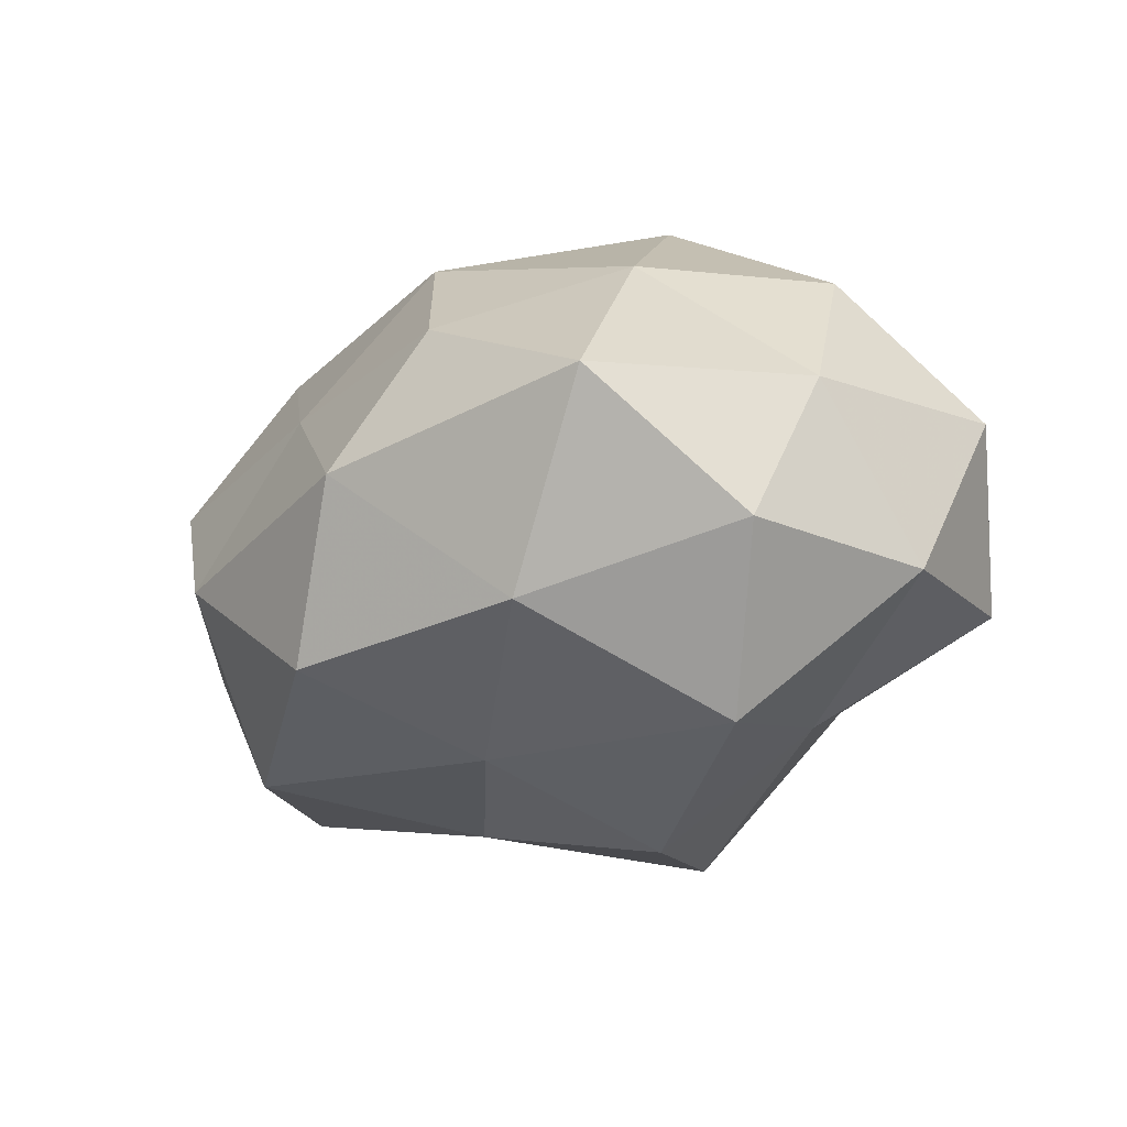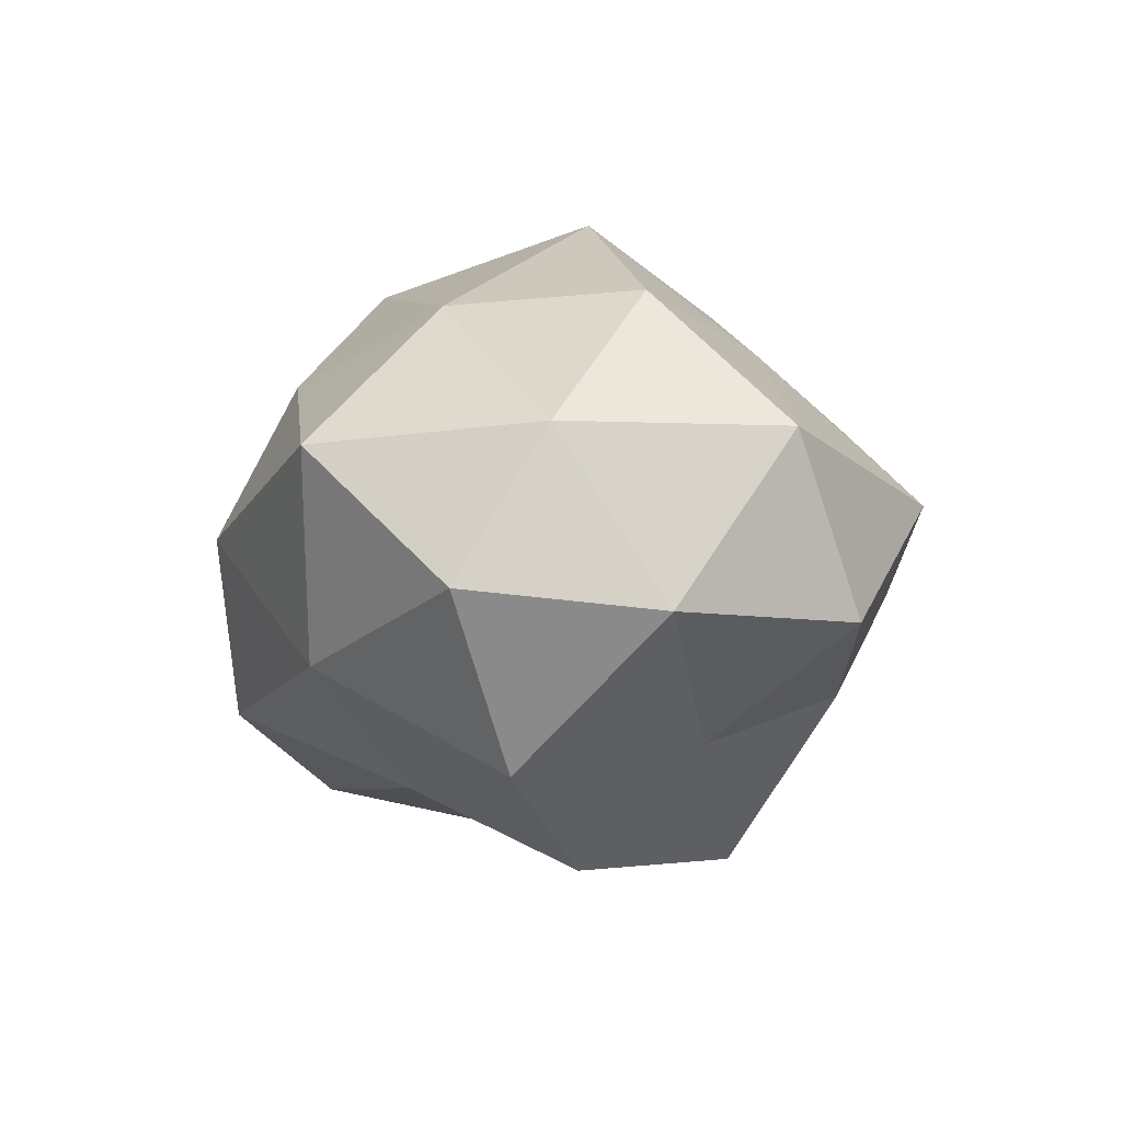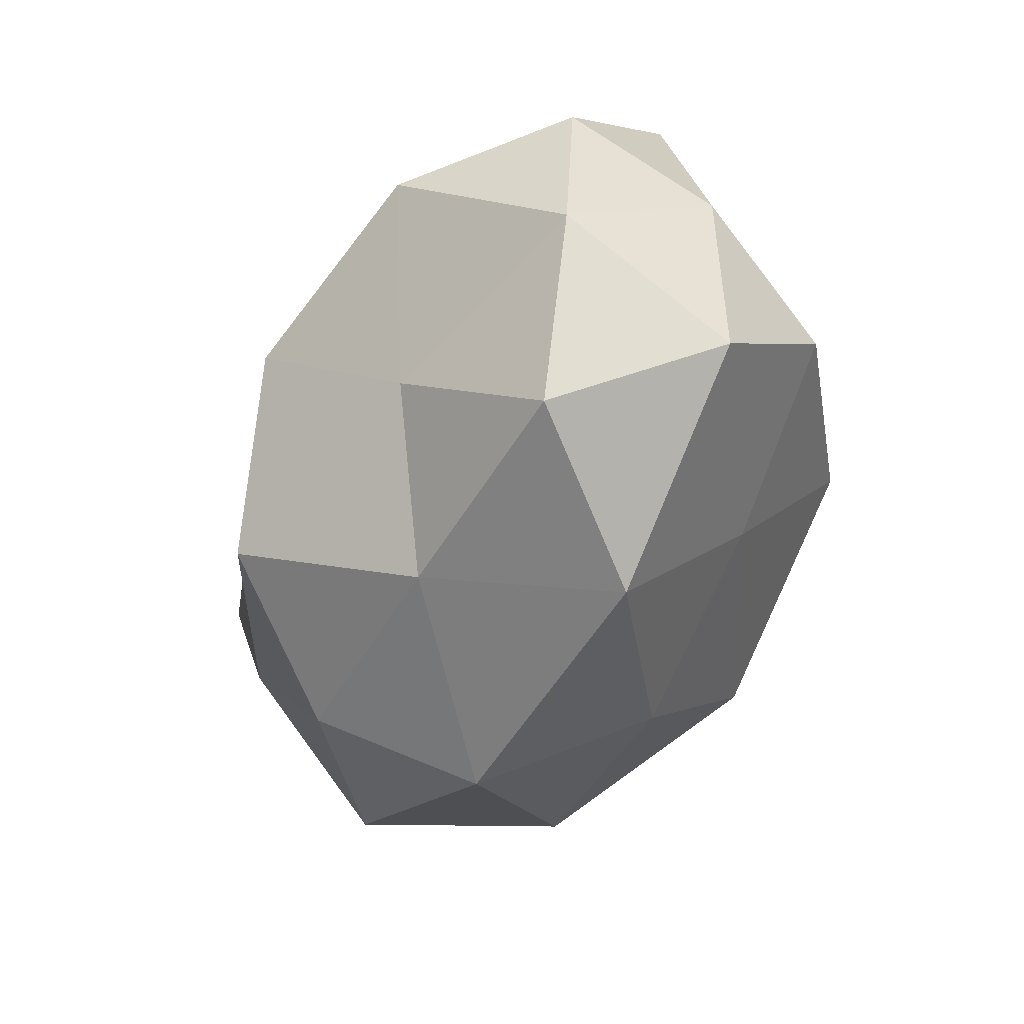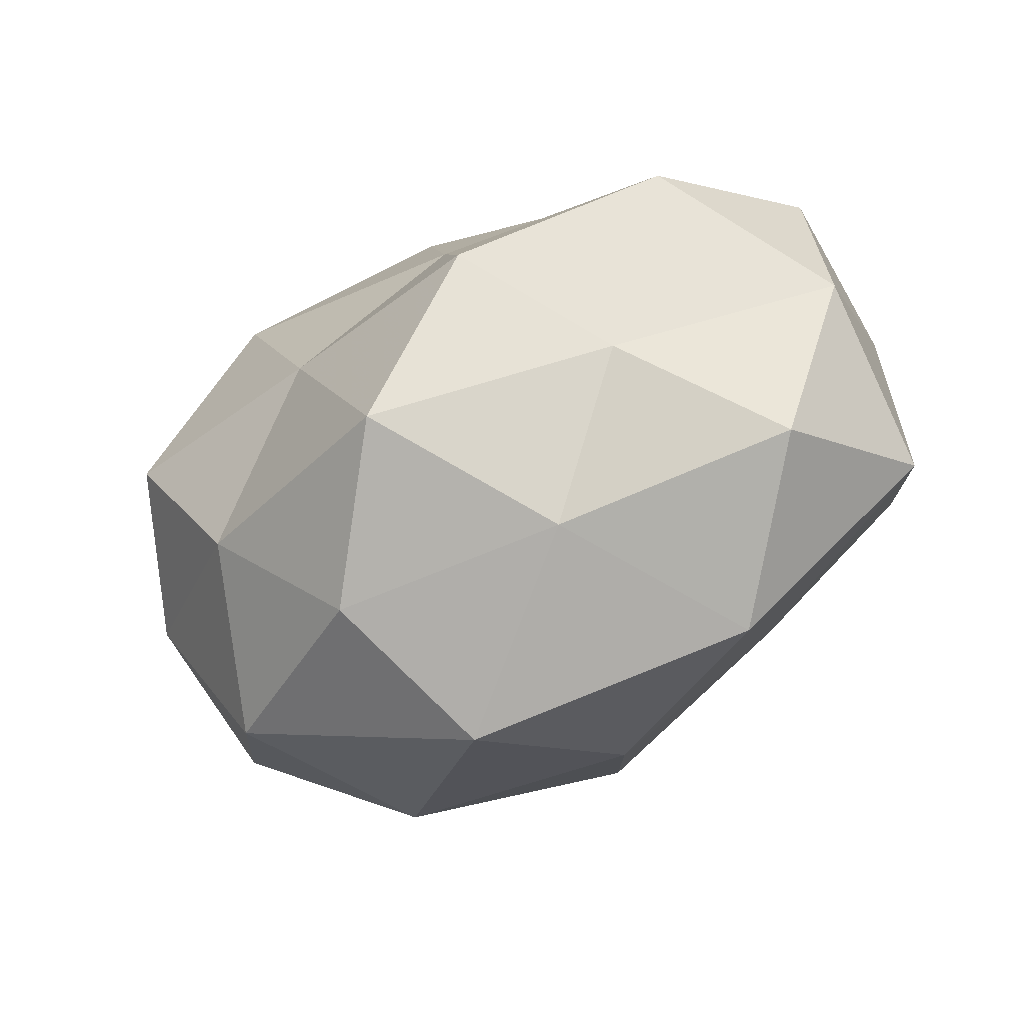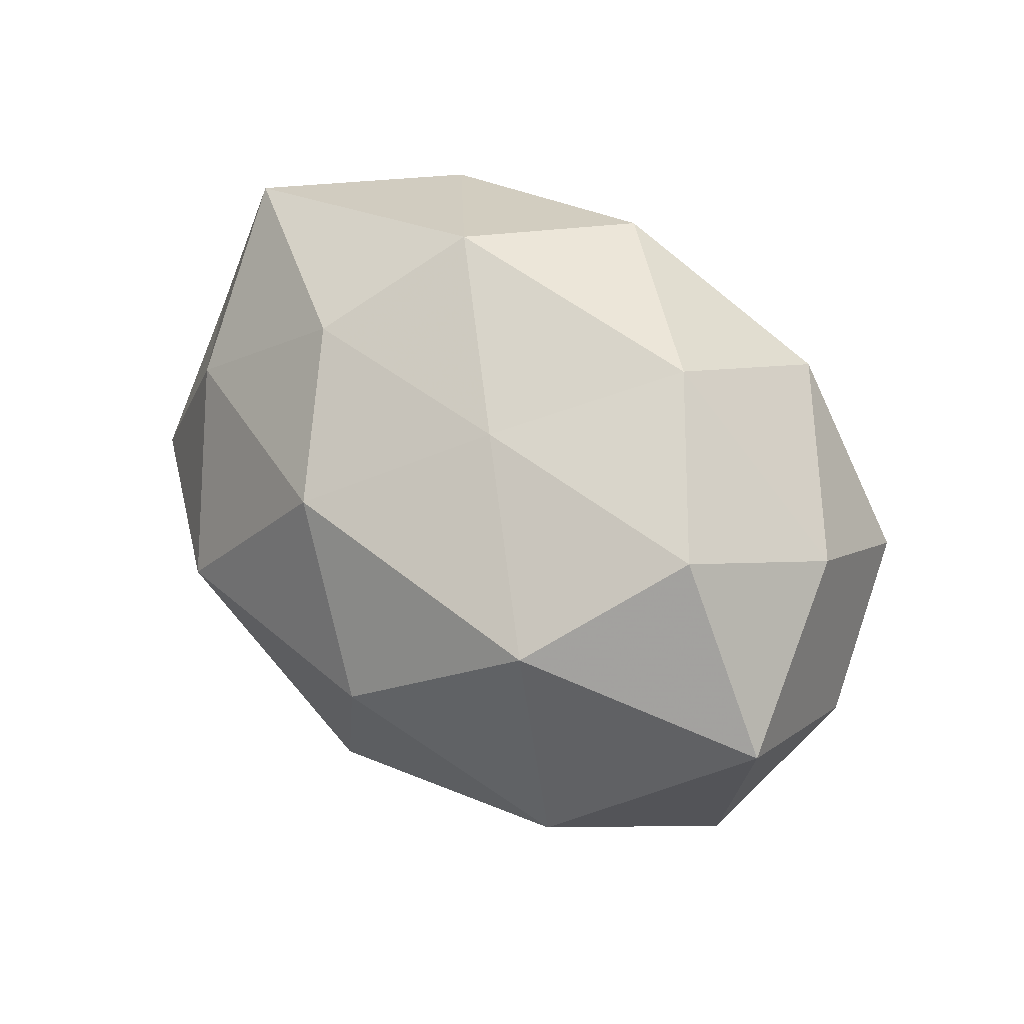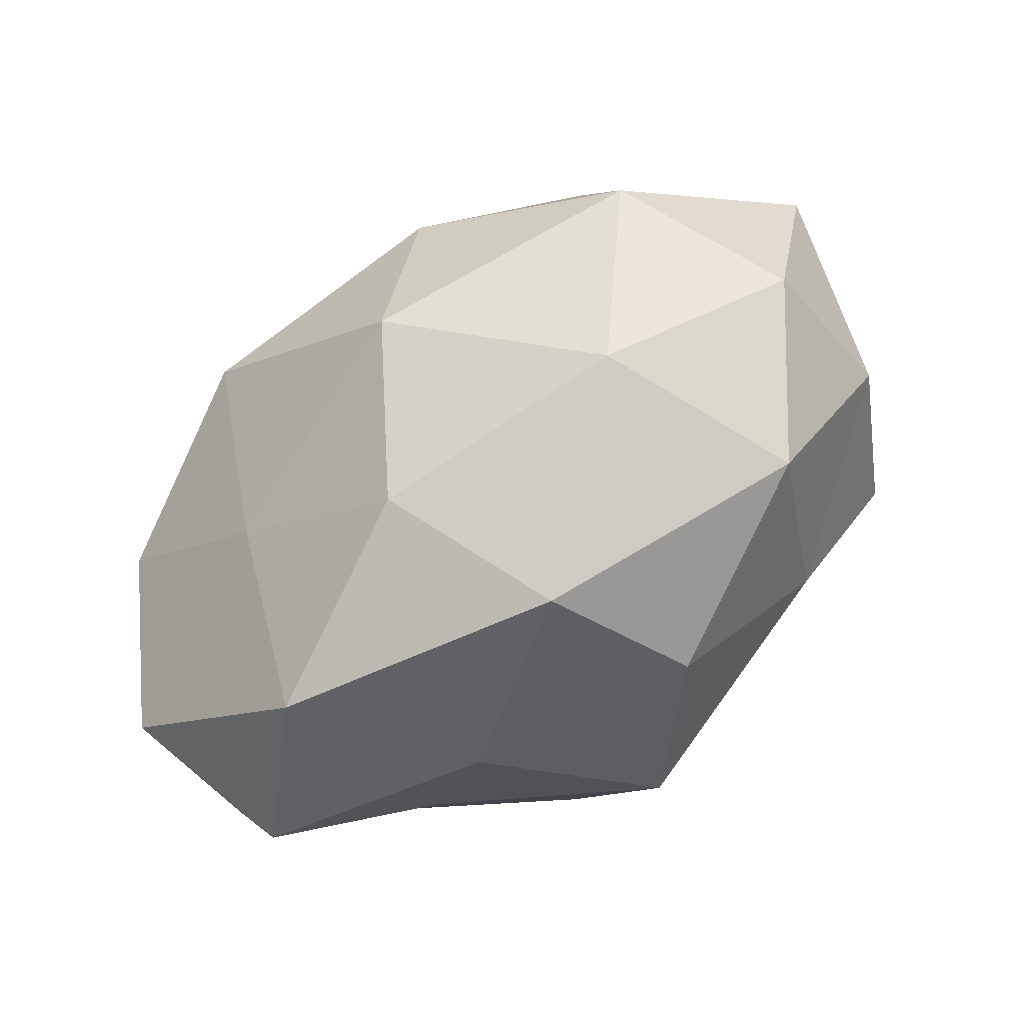
<metadata>
{"format":"obj","ext":"obj","renderer":"f3d","projection":"perspective","resolution":1024,"background":"white","views":[{"elev":-15.1,"azim":-132.4,"up":"+Z"},{"elev":-6.2,"azim":-99.2,"up":"+Z"},{"elev":-41.2,"azim":-107.9,"up":"+Y"},{"elev":-48.5,"azim":-146.3,"up":"+Y"},{"elev":45.6,"azim":48.8,"up":"+Y"},{"elev":-77.5,"azim":36.9,"up":"+Y"}]}
</metadata>
<code>
v -0.05343 -0.003903 -0.01086
v 0.03843 -0.01007 0.02686
v 0.05591 0.00591 0.00966
v -0.03097 0.01763 0.02512
v -0.02662 0.03179 -0.01522
v 0.04183 0.02741 0.008749
v -0.04979 0.01891 -0.008467
v 0.02531 0.03726 -0.005705
v -0.00663 0.04185 0.001084
v 0.01341 0.03108 0.01436
v -0.0001608 0.02141 0.03256
v -0.01627 -0.0001725 -0.03796
v -0.01706 -0.03122 -0.01741
v -0.04252 -0.003319 0.0252
v -0.05218 -0.0176 0.009007
v 0.05007 -0.007288 -0.01206
v 0.002284 0.03867 -0.01927
v 0.02591 -0.03287 0.01421
v 0.04651 0.01811 -0.01064
v 0.02801 -0.01603 -0.02721
v -0.007039 0.01866 -0.02831
v -0.002748 -0.02113 -0.03679
v -0.01307 0.03279 0.01861
v -0.04517 -0.02619 -0.01107
v -0.05005 0.008373 0.009256
v -0.02924 -0.01239 -0.02367
v -0.004985 -0.03579 0.01642
v 0.04823 -0.01786 0.006462
v 0.03335 0.01721 0.02711
v 0.01196 0.002367 -0.03322
v 0.01111 -0.03366 -0.02229
v 0.005557 -0.02143 0.03264
v 0.03552 -0.03136 -0.009666
v 0.01422 0.001753 0.03772
v -0.01782 -0.0012 0.03829
v -0.02452 -0.02033 0.0216
v 0.004242 -0.04382 -0.003469
v 0.04175 0.005054 -0.02872
v -0.03935 0.03376 0.007698
v -0.02995 -0.0382 0.003817
v 0.02591 0.02571 -0.02795
v -0.03923 0.01104 -0.02763
f 6 8 10
f 8 9 10
f 9 17 5
f 8 17 9
f 6 3 19
f 6 19 8
f 3 16 19
f 21 5 17
f 10 9 23
f 11 23 4
f 10 23 11
f 24 15 1
f 1 25 7
f 25 14 4
f 15 25 1
f 15 14 25
f 26 12 22
f 26 22 13
f 24 1 26
f 24 26 13
f 3 2 28
f 3 28 16
f 28 2 18
f 29 2 3
f 6 29 3
f 6 10 29
f 10 11 29
f 21 30 12
f 22 12 30
f 22 30 20
f 13 22 31
f 31 22 20
f 2 32 18
f 18 32 27
f 16 33 20
f 16 28 33
f 18 33 28
f 20 33 31
f 29 34 2
f 29 11 34
f 2 34 32
f 11 4 35
f 35 4 14
f 34 11 35
f 35 32 34
f 15 36 14
f 36 27 32
f 14 36 35
f 36 32 35
f 27 37 18
f 13 31 37
f 37 33 18
f 37 31 33
f 19 16 38
f 38 16 20
f 20 30 38
f 39 5 7
f 9 5 39
f 39 4 23
f 23 9 39
f 25 4 39
f 7 25 39
f 24 13 40
f 24 40 15
f 40 36 15
f 40 27 36
f 13 37 40
f 40 37 27
f 8 41 17
f 19 41 8
f 17 41 21
f 41 30 21
f 19 38 41
f 41 38 30
f 1 7 42
f 42 7 5
f 42 5 21
f 12 42 21
f 1 42 26
f 26 42 12

</code>
